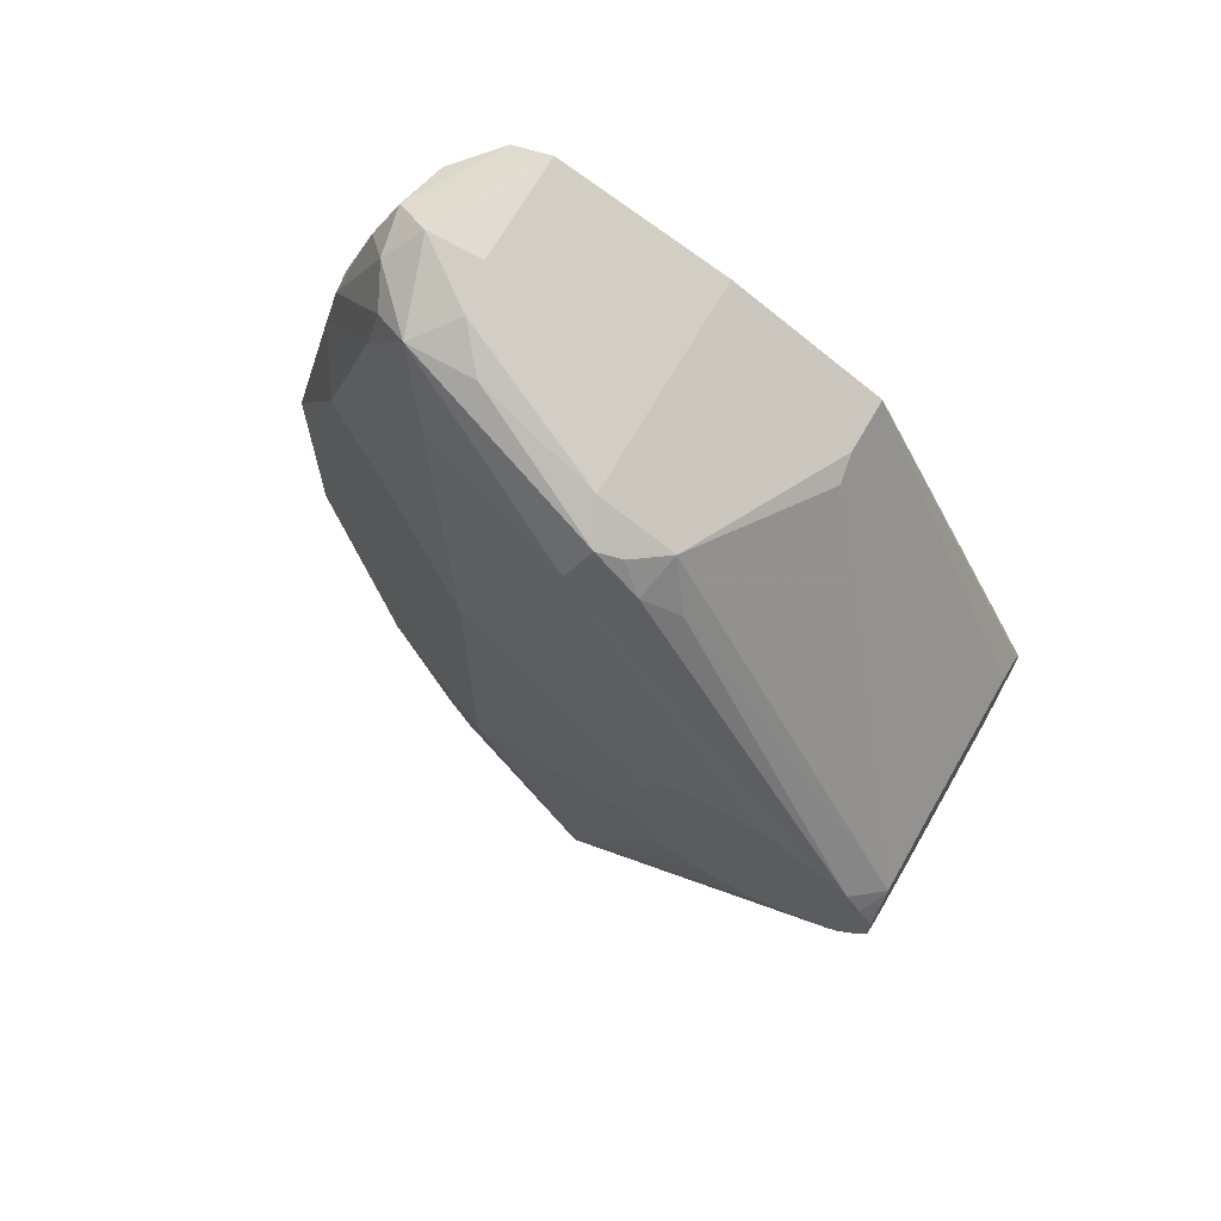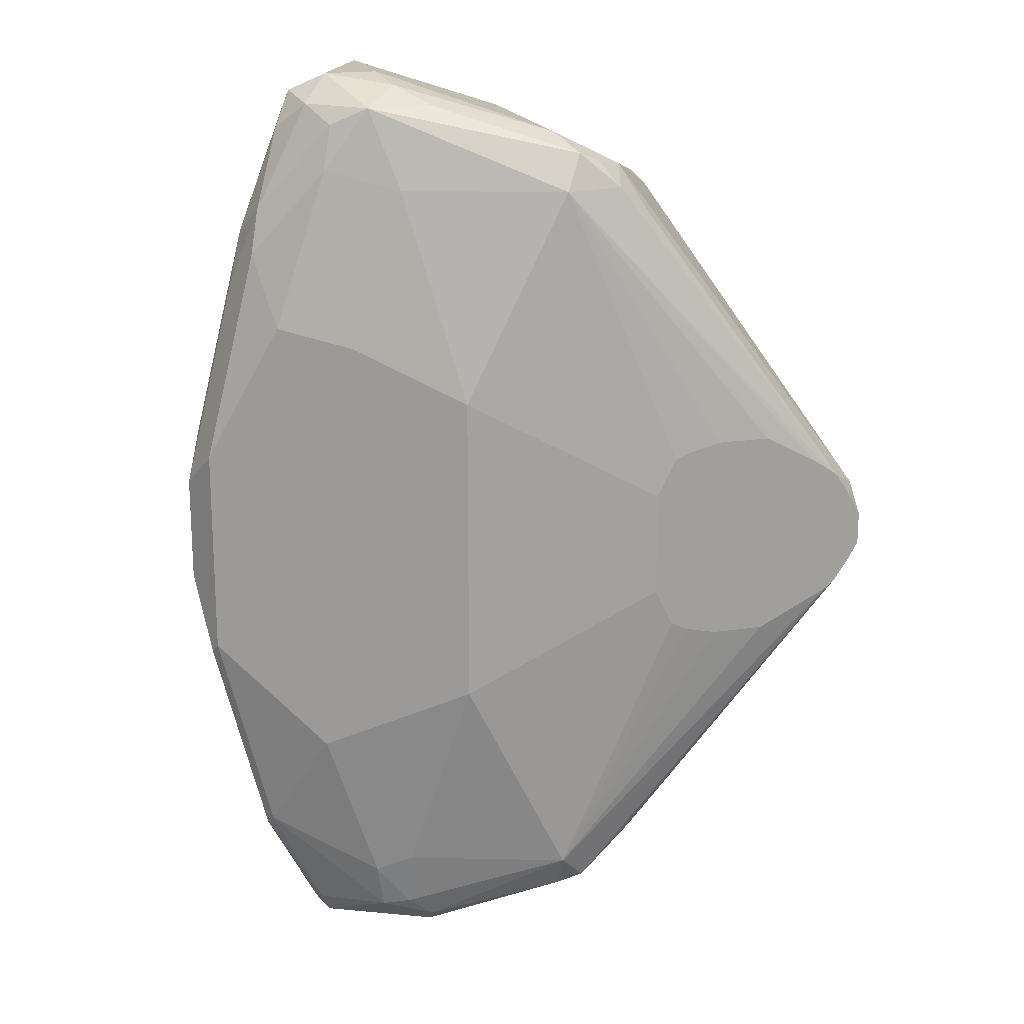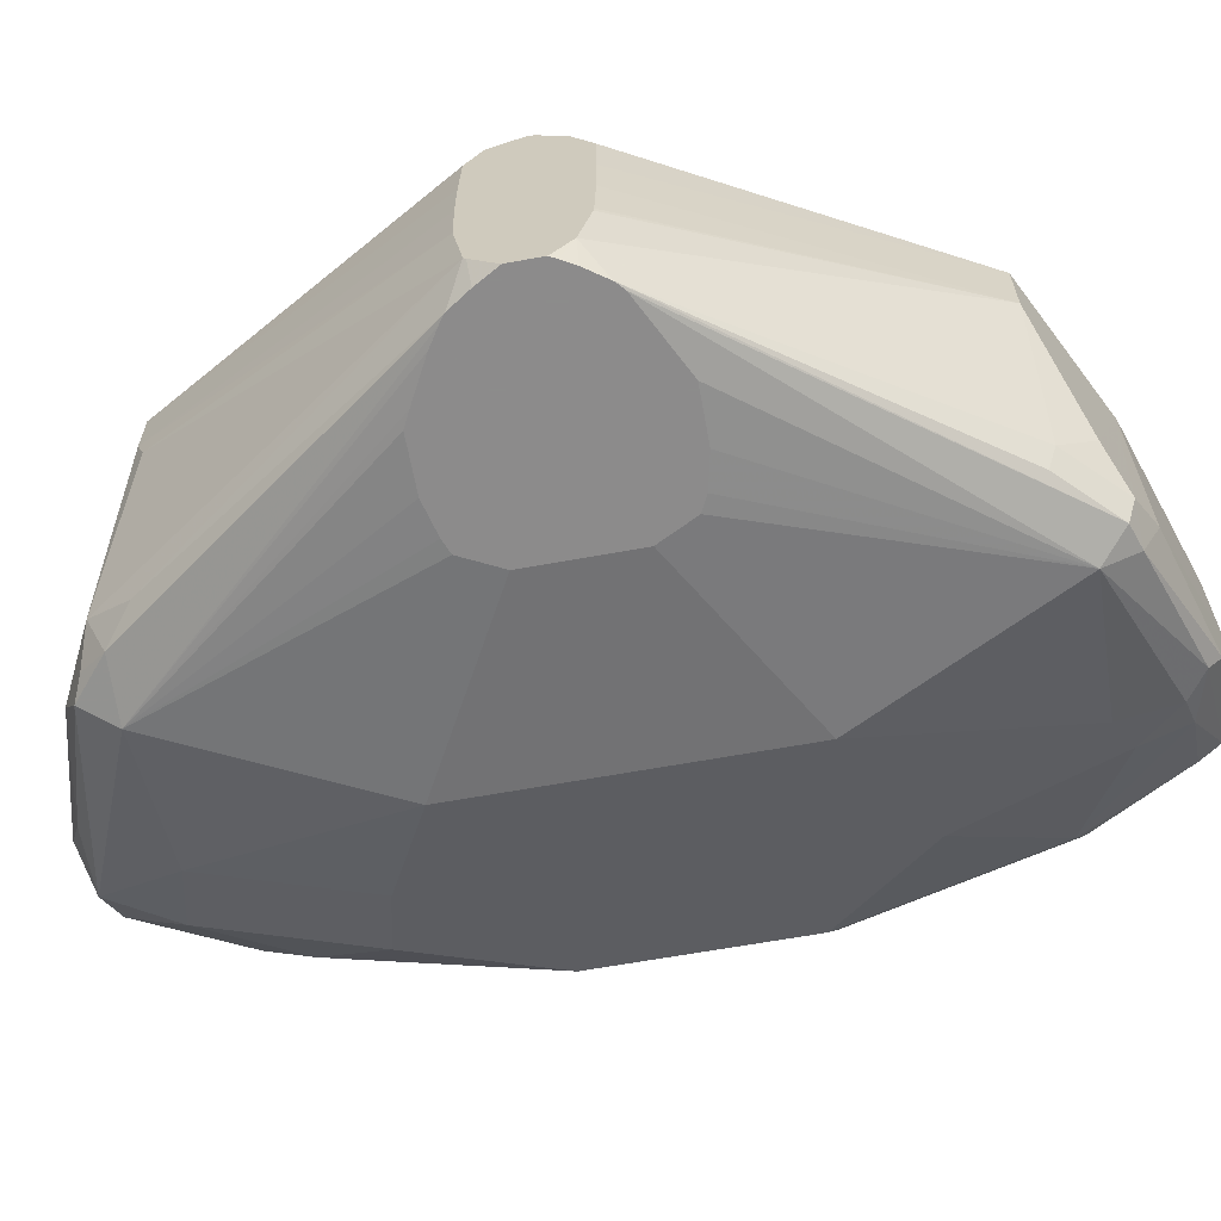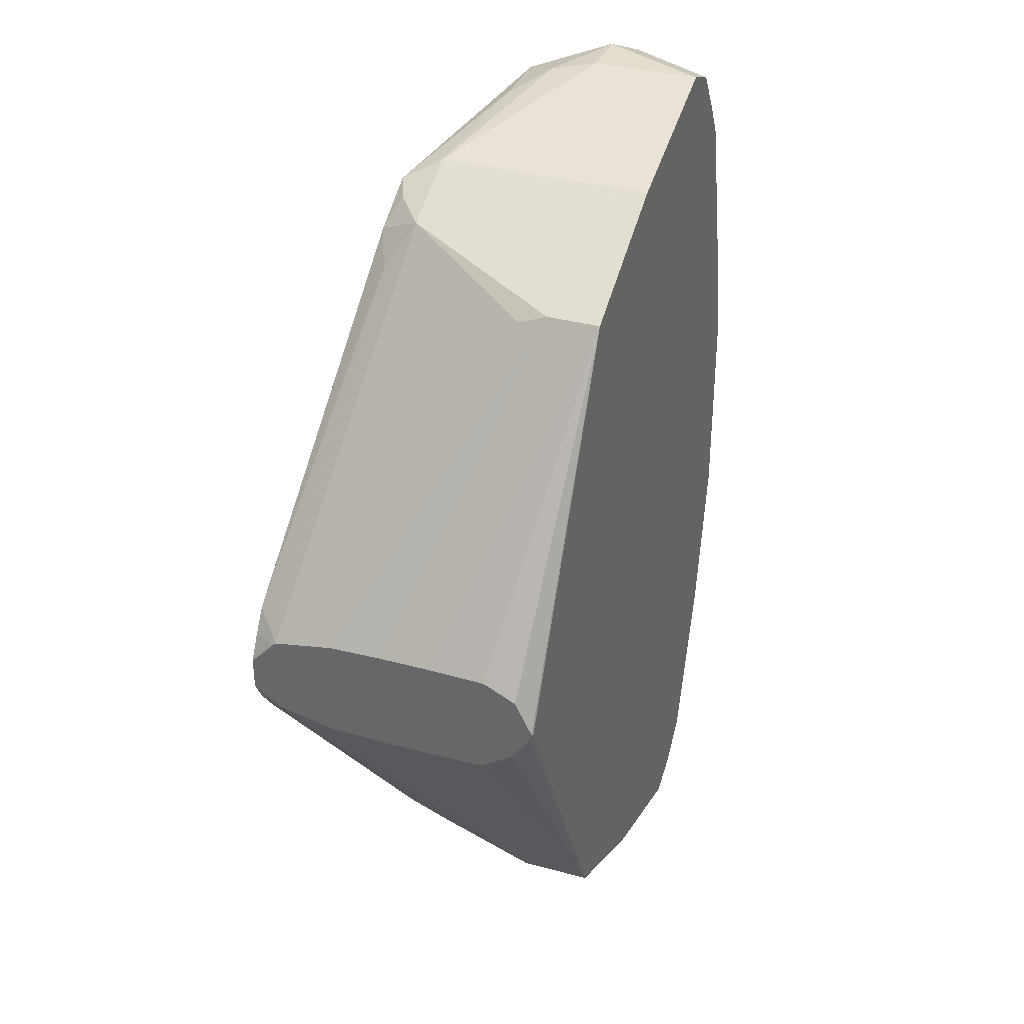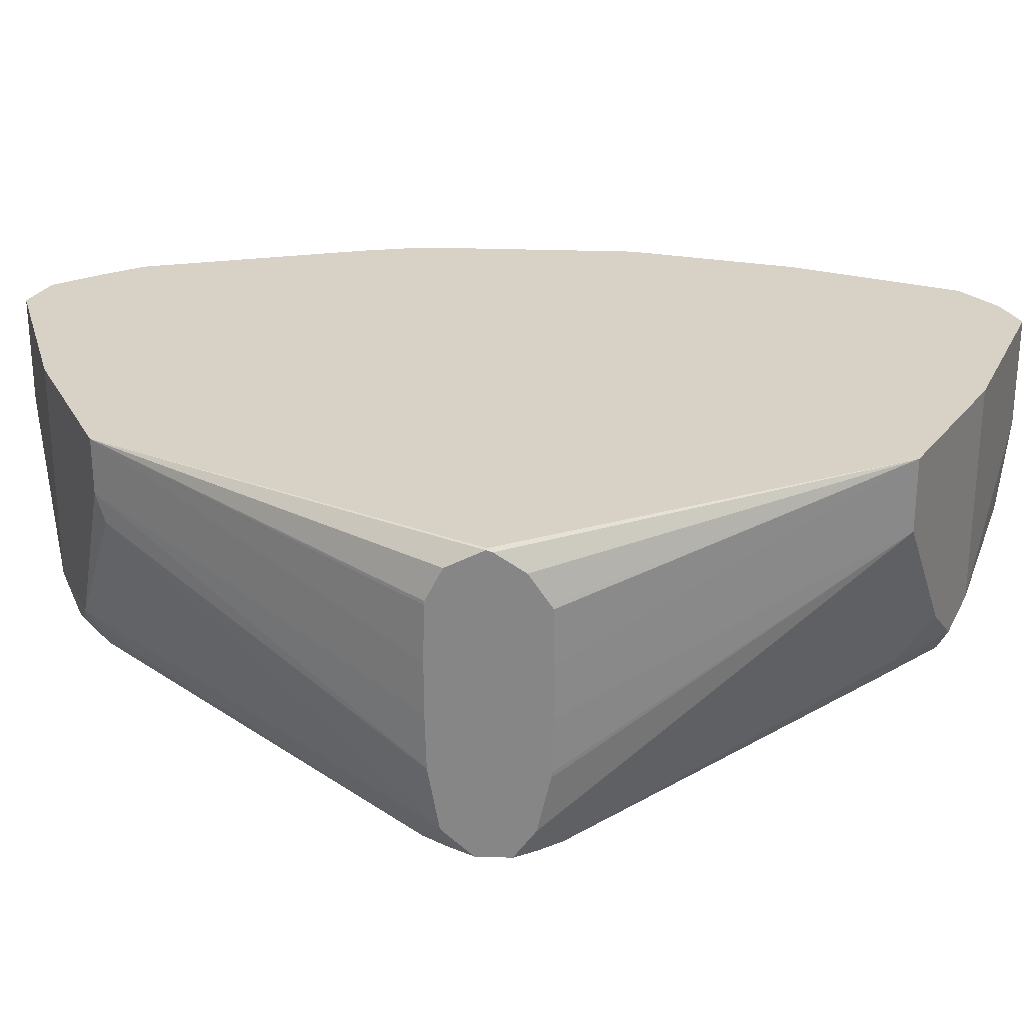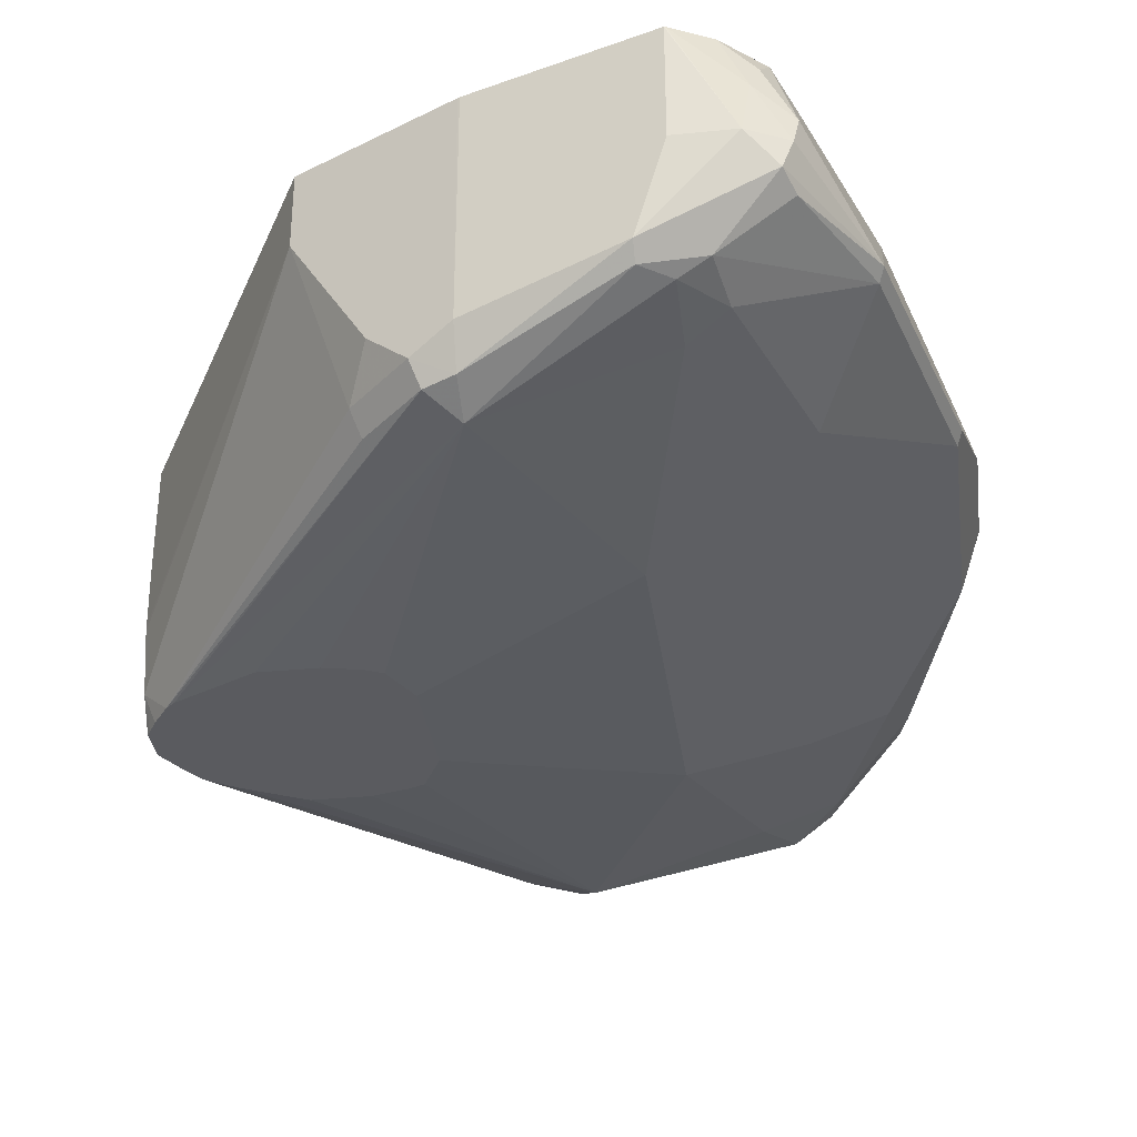
<metadata>
{"format":"obj","ext":"obj","renderer":"f3d","projection":"perspective","resolution":1024,"background":"white","views":[{"elev":69.1,"azim":29.8,"up":"+Z"},{"elev":18.3,"azim":-16.2,"up":"+Z"},{"elev":-64.0,"azim":100.4,"up":"+Y"},{"elev":34.9,"azim":110.0,"up":"+Z"},{"elev":27.5,"azim":93.1,"up":"+Y"},{"elev":-33.4,"azim":-172.3,"up":"+Y"}]}
</metadata>
<code>
v -0.3515 -0.3145 0.01848
v -0.3453 -0.3269 0.0308
v -0.3423 -0.3238 0.04622
v -0.3238 -0.3238 0.1202
v -0.333 -0.3145 0.09248
v -0.3469 -0.3122 0.037
v -0.333 -0.296 0.074
v -0.329 -0.2778 0.05783
v -0.3331 -0.2778 0.037
v -0.3331 -0.2778 0.01848
v -0.3515 -0.3145 -0.01848
v -0.2713 -0.3638 0.04932
v -0.3207 -0.3392 0.08016
v -0.3268 -0.3269 0.1048
v -0.3453 -0.3269 -0.04316
v -0.3284 -0.3122 0.111
v -0.3022 -0.3392 0.1357
v -0.2991 -0.3361 0.1511
v -0.3052 -0.3238 0.1572
v -0.3145 -0.3145 0.148
v -0.3284 -0.2937 0.09248
v -0.3099 -0.2778 0.1321
v -0.3331 -0.2778 -0.03654
v -0.3469 -0.3053 -0.02774
v -0.333 -0.296 -0.074
v -0.333 -0.3145 -0.09248
v -0.3284 -0.3238 -0.1202
v -0.3469 -0.3238 -0.04622
v -0.259 -0.37 0.05548
v -0.2713 -0.3638 -0.06164
v -0.296 -0.3515 0.074
v -0.3268 -0.3269 -0.1172
v -0.3207 -0.3392 -0.06783
v -0.3099 -0.2937 0.148
v -0.2775 -0.3515 0.1295
v -0.2867 -0.3423 0.1572
v -0.296 -0.3145 0.1665
v -0.3083 -0.3083 0.1603
v -0.3052 -0.2914 0.1572
v -0.302 -0.2778 0.1453
v -0.3331 -0.2778 -0.037
v -0.3284 -0.2868 -0.08325
v -0.3099 -0.3053 -0.1572
v -0.3145 -0.3145 -0.148
v -0.3083 -0.3145 -0.1603
v -0.3052 -0.3238 -0.1619
v -0.3083 -0.3269 -0.1542
v -0.1902 -0.3804 0.01848
v -0.222 -0.37 0.1295
v -0.259 -0.37 -0.05548
v -0.296 -0.3515 -0.074
v -0.2898 -0.3453 -0.1357
v -0.2867 -0.3423 -0.1526
v -0.3083 -0.3453 -0.08016
v -0.2636 -0.3423 0.1572
v -0.2744 -0.3299 0.1634
v -0.2158 -0.3638 0.1418
v -0.2775 -0.3145 0.1665
v -0.2775 -0.2778 0.1665
v -0.2778 -0.2778 0.1664
v -0.2916 -0.2778 0.1608
v -0.3217 -0.2778 -0.09218
v -0.3032 -0.2778 -0.1477
v -0.3099 -0.2868 -0.1387
v -0.303 -0.2778 -0.148
v -0.3029 -0.2778 -0.1483
v -0.3006 -0.2868 -0.1572
v -0.2983 -0.296 -0.1619
v -0.296 -0.3145 -0.1665
v -0.2682 -0.3423 -0.1619
v -0.2682 -0.3469 -0.1572
v -0.1834 -0.3804 0.03198
v -0.1902 -0.3804 -0.01848
v -0.2012 -0.3654 0.1295
v -0.1785 -0.3804 0.034
v -0.1665 -0.3804 0.037
v -0.148 -0.3804 0.037
v -0.1426 -0.3804 0.03429
v -0.1285 -0.3804 0.02666
v -0.1223 -0.3804 0.02265
v -0.2775 -0.3515 -0.1295
v -0.222 -0.37 -0.1295
v -0.2775 -0.3469 -0.1503
v -0.222 -0.3515 0.148
v -0.2082 -0.3608 0.1387
v -0.1974 -0.3515 0.1357
v -0.222 -0.2778 0.148
v -0.2902 -0.2778 -0.1602
v -0.29 -0.2778 -0.1603
v -0.2778 -0.2778 -0.1664
v -0.2775 -0.2778 -0.1665
v -0.2775 -0.3145 -0.1665
v -0.222 -0.3515 -0.148
v -0.222 -0.3638 -0.1418
v -0.1836 -0.3804 -0.03168
v -0.1896 -0.3608 0.1202
v -0.1197 -0.3804 0.02073
v -0.1195 -0.3804 0.02057
v -0.2128 -0.3654 -0.1387
v -0.1218 -0.3804 -0.02389
v -0.148 -0.3804 -0.037
v -0.1665 -0.3804 -0.037
v -0.1783 -0.3804 -0.03439
v -0.2099 -0.2778 0.1419
v -0.1852 -0.2778 0.1296
v -0.1098 -0.371 0.01451
v -0.1711 -0.3053 0.1202
v -0.1727 -0.296 0.1233
v -0.222 -0.2778 -0.148
v -0.2214 -0.2778 -0.1477
v -0.2097 -0.3577 -0.1418
v -0.1193 -0.3804 0.02024
v -0.1098 -0.3719 0.01366
v -0.1943 -0.3654 -0.1202
v -0.1189 -0.3804 -0.02125
v -0.1727 -0.2778 0.1233
v -0.1098 -0.3515 0.01786
v -0.1098 -0.3503 0.01806
v -0.1098 -0.3322 0.01848
v -0.1974 -0.2778 -0.1357
v -0.1974 -0.3453 -0.1357
v -0.1912 -0.3577 -0.1233
v -0.1144 -0.3804 0.01281
v -0.1098 -0.3804 0.004498
v -0.1098 -0.3708 -0.01369
v -0.1137 -0.3804 -0.01385
v -0.1098 -0.3147 0.01848
v -0.1098 -0.296 0.01803
v -0.1098 -0.2948 0.01786
v -0.1098 -0.2841 0.01252
v -0.1098 -0.2837 0.0117
v -0.1098 -0.2781 0.0006193
v -0.1104 -0.2778 0.0002934
v -0.1727 -0.2778 -0.1233
v -0.1727 -0.3022 -0.1233
v -0.1098 -0.3804 -0.00678
v -0.111 -0.3804 -0.009127
v -0.1098 -0.3521 -0.01786
v -0.1098 -0.2788 -0.001239
v -0.1098 -0.2852 -0.01082
v -0.1098 -0.2948 -0.01724
v -0.1098 -0.2963 -0.01822
v -0.1098 -0.3147 -0.01848
v -0.1098 -0.3322 -0.01848
v -0.1098 -0.3504 -0.01803
f 73 82 95
f 71 82 83
f 71 94 82
f 70 94 71
f 70 93 94
f 70 92 93
f 69 90 91
f 69 92 70
f 69 91 92
f 68 88 89
f 68 90 69
f 68 89 90
f 67 88 68
f 66 88 67
f 74 96 86
f 82 101 102
f 74 80 97
f 86 106 107
f 86 96 106
f 58 87 59
f 84 104 87
f 84 105 104
f 84 86 105
f 74 86 85
f 82 103 95
f 82 100 101
f 82 99 100
f 82 94 99
f 81 83 82
f 74 98 96
f 74 97 98
f 82 102 103
f 58 84 87
f 48 76 75
f 57 85 86
f 48 75 72
f 48 77 76
f 48 78 77
f 48 79 78
f 48 80 79
f 48 97 80
f 49 72 75
f 48 98 97
f 48 123 112
f 48 124 123
f 48 136 124
f 48 137 136
f 86 107 108
f 48 126 137
f 48 112 98
f 57 86 84
f 49 75 76
f 49 77 78
f 57 74 85
f 56 84 58
f 55 84 56
f 55 57 84
f 53 71 83
f 52 83 81
f 49 76 77
f 52 53 83
f 50 82 73
f 50 81 82
f 50 52 81
f 49 80 74
f 49 79 80
f 49 78 79
f 51 54 52
f 86 108 105
f 113 123 124
f 91 93 92
f 116 131 132
f 116 130 131
f 116 129 130
f 116 128 129
f 116 127 128
f 115 122 125
f 116 132 133
f 115 125 126
f 48 115 126
f 112 123 113
f 111 122 114
f 111 121 122
f 110 121 111
f 110 120 121
f 114 122 115
f 108 127 116
f 120 134 135
f 121 135 122
f 135 145 138
f 135 144 145
f 134 144 135
f 134 143 144
f 134 142 143
f 134 141 142
f 120 135 121
f 134 140 141
f 133 139 134
f 132 139 133
f 125 135 138
f 125 137 126
f 125 136 137
f 122 135 125
f 134 139 140
f 108 119 127
f 108 118 119
f 107 118 108
f 106 136 125
f 106 124 136
f 106 113 124
f 105 108 116
f 99 115 100
f 99 114 115
f 106 125 138
f 99 111 114
f 98 112 113
f 96 98 106
f 94 111 99
f 93 109 110
f 93 111 94
f 93 110 111
f 98 113 106
f 106 138 145
f 106 145 144
f 106 144 143
f 107 117 118
f 106 117 107
f 106 118 117
f 106 119 118
f 106 127 119
f 106 128 127
f 106 129 128
f 106 130 129
f 106 131 130
f 106 132 131
f 106 139 132
f 106 140 139
f 106 141 140
f 106 142 141
f 106 143 142
f 91 109 93
f 48 100 115
f 49 74 57
f 48 102 101
f 8 63 62
f 8 65 63
f 8 66 65
f 8 88 66
f 8 89 88
f 8 90 89
f 8 62 41
f 8 91 90
f 8 110 109
f 8 120 110
f 8 134 120
f 8 133 134
f 8 116 133
f 8 105 116
f 8 109 91
f 8 104 105
f 8 41 23
f 8 10 9
f 15 28 27
f 13 29 31
f 13 17 14
f 13 31 17
f 12 50 29
f 12 30 50
f 8 23 10
f 12 29 13
f 11 27 28
f 11 26 27
f 11 25 26
f 11 42 25
f 11 24 42
f 11 23 24
f 11 28 15
f 15 27 32
f 8 87 104
f 8 60 59
f 2 12 13
f 1 15 2
f 1 11 15
f 1 23 11
f 1 10 23
f 48 101 100
f 2 13 14
f 1 8 9
f 1 6 7
f 1 16 6
f 1 5 16
f 1 4 5
f 1 3 4
f 1 2 3
f 1 7 8
f 8 59 87
f 2 14 4
f 2 15 30
f 8 61 60
f 8 40 61
f 8 22 40
f 8 21 22
f 7 21 8
f 6 21 7
f 2 4 3
f 6 16 21
f 4 19 20
f 4 18 19
f 4 17 18
f 4 14 17
f 4 16 5
f 2 30 12
f 4 20 16
f 15 32 33
f 1 9 10
f 16 20 34
f 42 63 64
f 42 62 63
f 41 62 42
f 39 61 40
f 38 61 39
f 38 60 61
f 42 64 43
f 37 56 58
f 37 59 60
f 37 58 59
f 36 57 55
f 36 49 57
f 36 56 37
f 36 55 56
f 37 60 38
f 35 49 36
f 43 64 63
f 43 65 66
f 15 33 30
f 48 103 102
f 48 95 103
f 48 73 95
f 48 72 49
f 46 71 53
f 43 63 65
f 46 70 71
f 45 69 46
f 45 68 69
f 43 45 44
f 43 68 45
f 43 67 68
f 43 66 67
f 46 69 70
f 34 38 39
f 46 53 47
f 32 54 33
f 24 41 42
f 23 41 24
f 22 39 40
f 22 34 39
f 20 38 34
f 19 38 20
f 25 42 27
f 19 37 38
f 18 36 19
f 17 31 35
f 17 35 36
f 16 22 21
f 33 54 51
f 16 34 22
f 19 36 37
f 25 27 26
f 17 36 18
f 27 43 44
f 27 42 43
f 32 47 53
f 30 51 52
f 32 52 54
f 30 33 51
f 29 73 48
f 29 50 73
f 30 52 50
f 29 49 35
f 27 44 45
f 29 35 31
f 27 45 46
f 32 53 52
f 27 46 47
f 27 47 32
f 29 48 49

</code>
